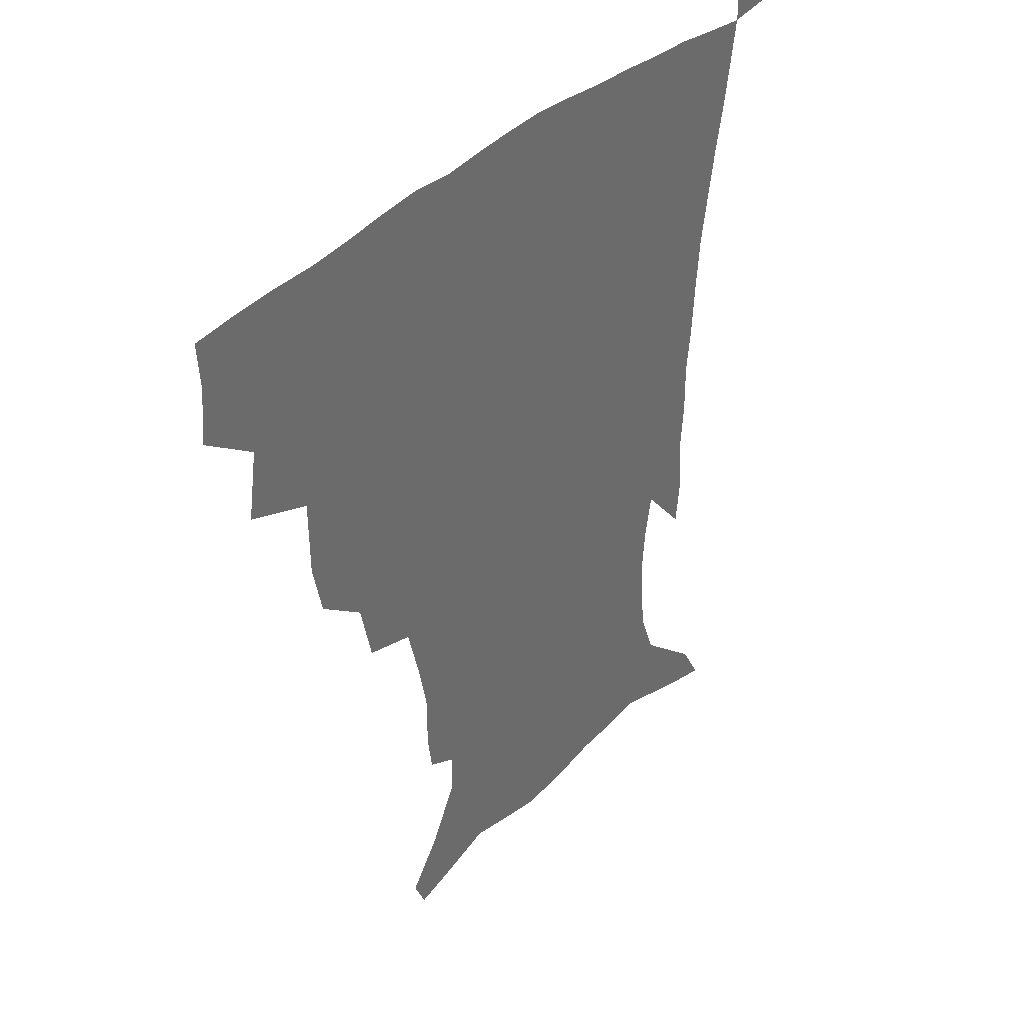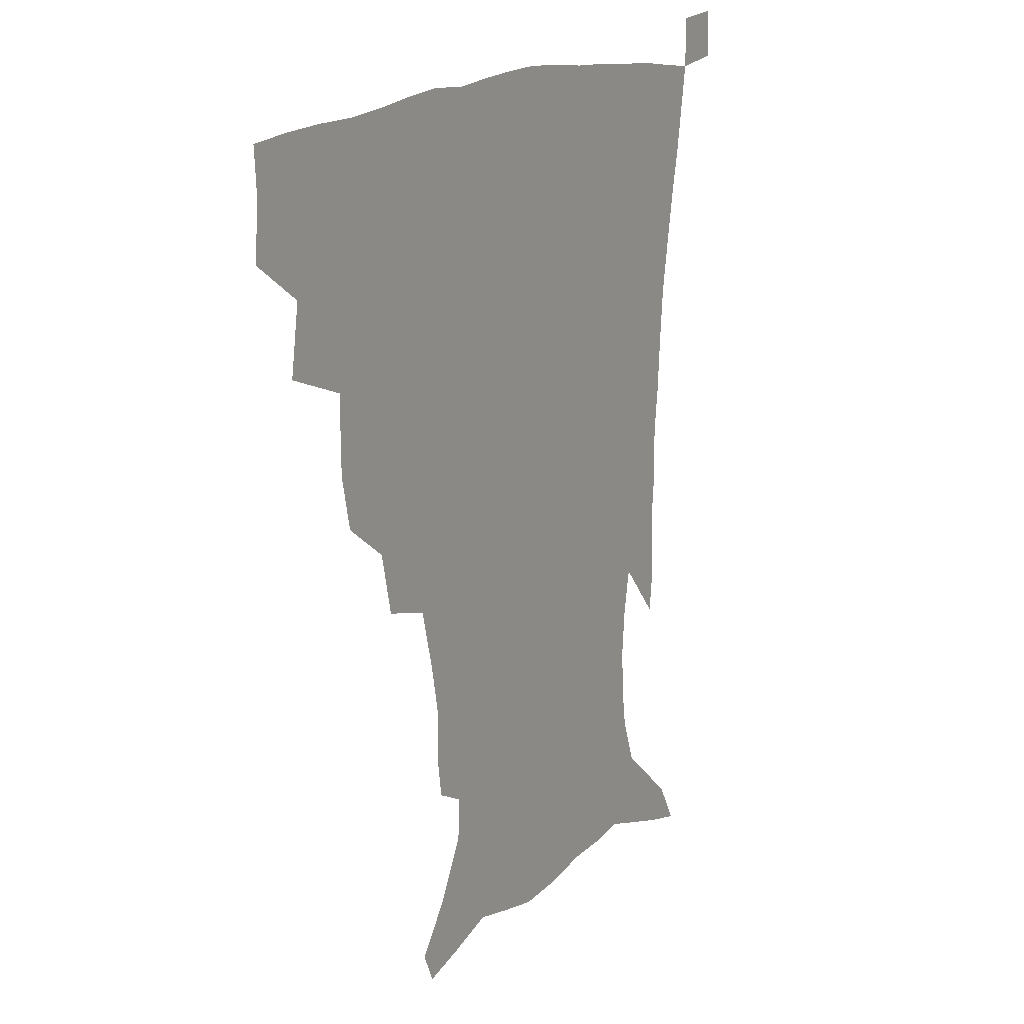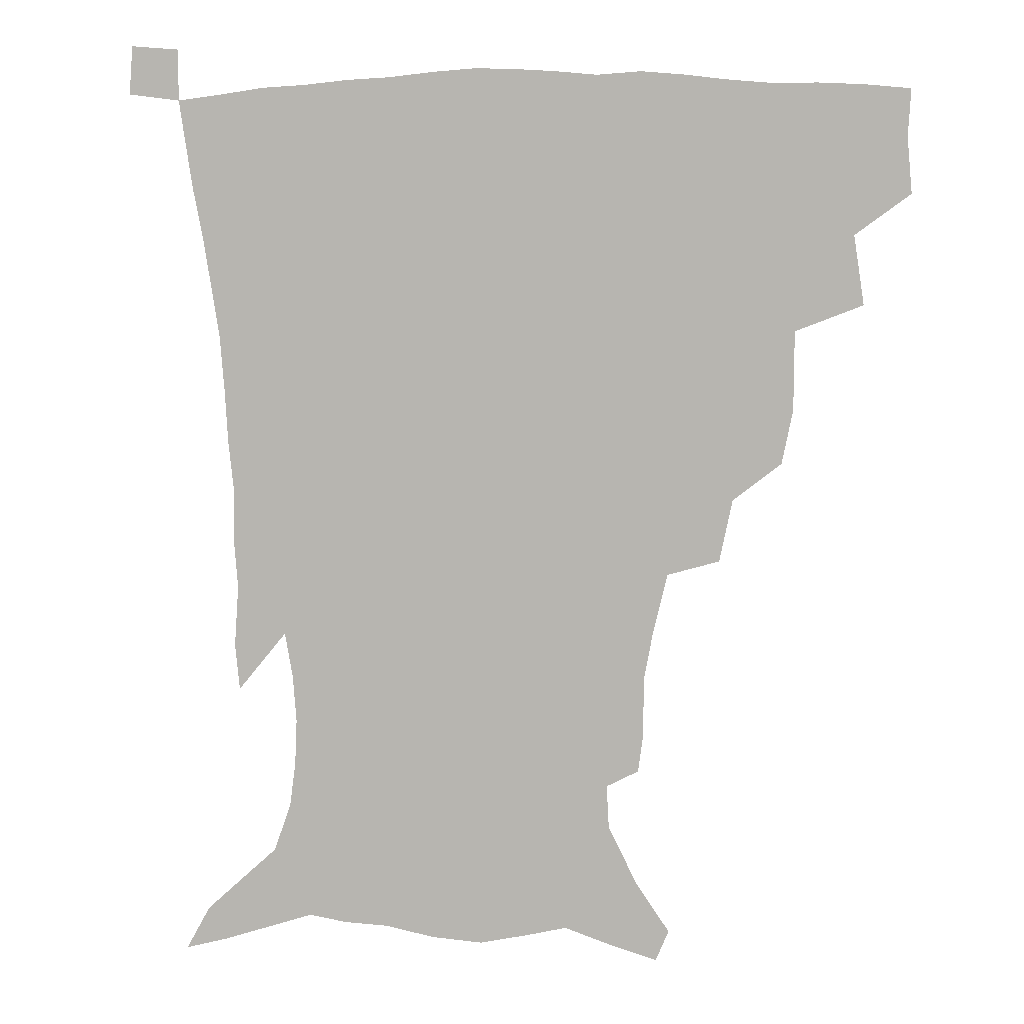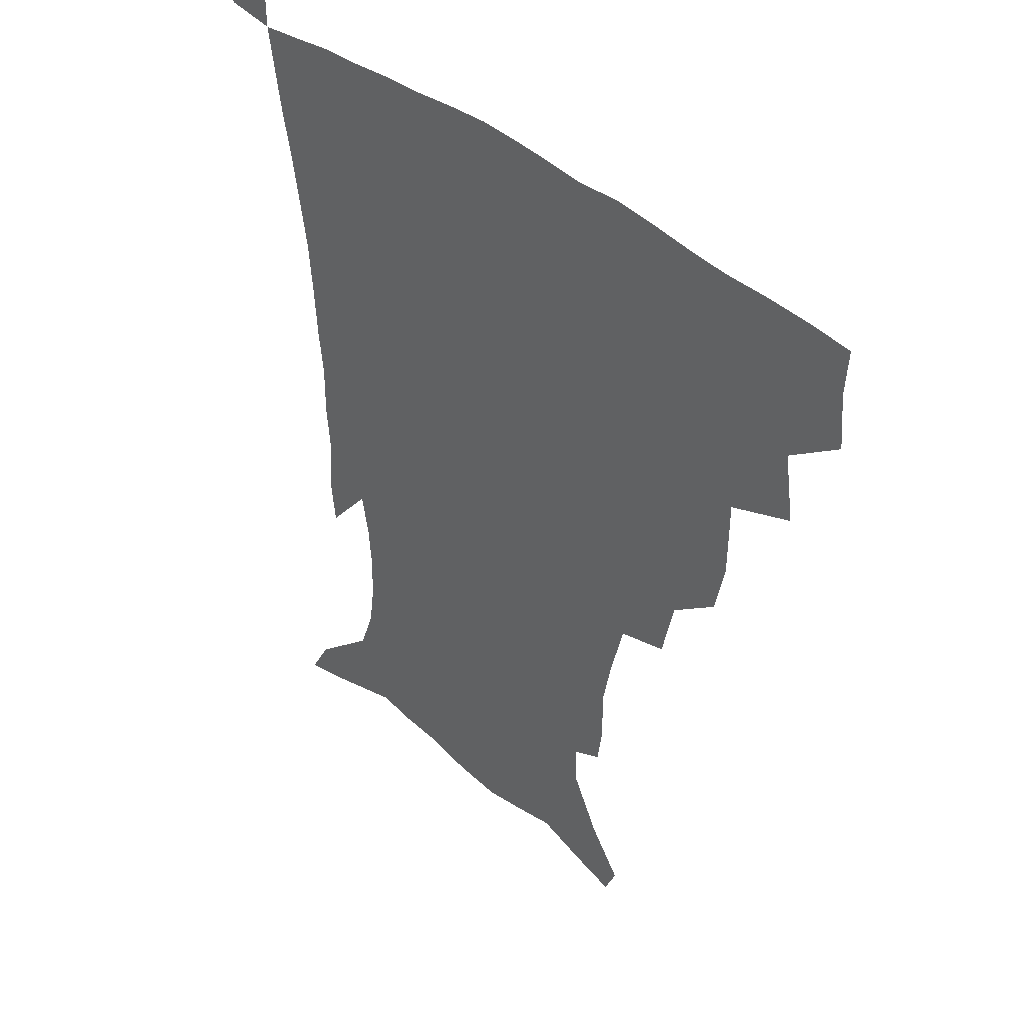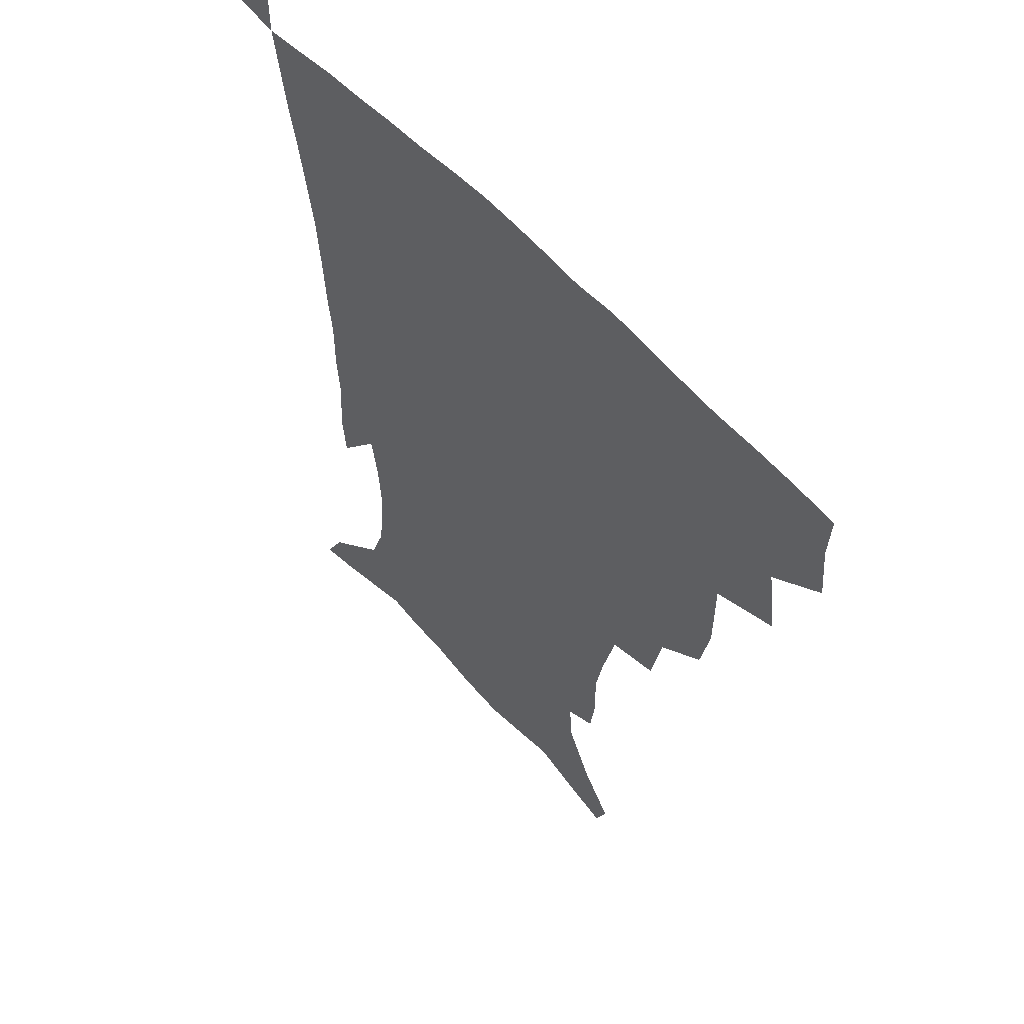
<metadata>
{"format":"obj","ext":"obj","renderer":"f3d","projection":"perspective","resolution":1024,"background":"white","views":[{"elev":39.5,"azim":-49.5,"up":"+Y"},{"elev":17.2,"azim":-56.9,"up":"+Y"},{"elev":6.5,"azim":-171.5,"up":"+Y"},{"elev":41.4,"azim":-134.2,"up":"+Y"},{"elev":55.8,"azim":-130.8,"up":"+Y"}]}
</metadata>
<code>
v 435.9 399.1 0
v 437.6 418 0
v 436.7 434 0
v 451.2 361.7 0
v 454.8 385.3 0
v 453.9 402.4 0
v 453.3 418.9 0
v 452.1 435.5 0
v 478.1 307.5 0
v 474.4 325.9 0
v 474.2 352.8 0
v 472.8 371.8 0
v 472.1 389 0
v 470.1 404.5 0
v 468.8 420.2 0
v 467.5 436.2 0
v 499.1 273.3 0
v 494.7 294.6 0
v 492.5 318.2 0
v 490.6 338.2 0
v 490.4 359.9 0
v 488.9 376 0
v 487.3 391 0
v 485.8 405.9 0
v 484.5 421 0
v 483.6 436.3 0
v 526.8 198.4 0
v 525 211.6 0
v 525 231 0
v 522 247.3 0
v 516.9 268.2 0
v 511.7 287.4 0
v 510.6 313.4 0
v 508.2 330.1 0
v 505.8 345.7 0
v 504.8 362.9 0
v 503.6 378.1 0
v 502 392.6 0
v 500.5 407.2 0
v 499.4 422 0
v 498.4 437.6 0
v 515.7 141.1 0
v 527.2 157.9 0
v 537.1 178 0
v 537.8 192.7 0
v 537.9 212.5 0
v 536.2 227.5 0
v 534.4 244.7 0
v 531 262.3 0
v 527.4 279.5 0
v 524.2 296.6 0
v 523.2 318.7 0
v 521.3 333.9 0
v 520.4 350.5 0
v 518.9 364.9 0
v 518.1 379.8 0
v 516.4 393.8 0
v 515.3 408.2 0
v 514.1 422.6 0
v 513 439.4 0
v 520.2 130.5 0
v 532.3 148.1 0
v 542.1 166.8 0
v 547.1 184.7 0
v 547.5 201.5 0
v 548.2 223.7 0
v 546.4 239 0
v 544 253.3 0
v 541 267.5 0
v 538.5 285.7 0
v 537.3 305.5 0
v 535.8 322 0
v 534.8 337.6 0
v 534.2 353.2 0
v 533.2 367.1 0
v 532.8 381.3 0
v 531.2 395 0
v 529.9 409.3 0
v 528.6 424.5 0
v 527.3 440.6 0
v 535.2 134.9 0
v 548.3 155.4 0
v 556.4 176.9 0
v 557.5 191.9 0
v 557.7 207.9 0
v 557.8 230.4 0
v 556.3 245 0
v 554.7 261.7 0
v 552.2 274.6 0
v 550.5 291.8 0
v 549.6 310 0
v 548.7 325.4 0
v 548.2 340.8 0
v 547.6 354.9 0
v 547.3 369 0
v 546.4 382.2 0
v 545.5 395.6 0
v 545.1 409.4 0
v 543.9 423.9 0
v 542.4 439.6 0
v 552.4 140.8 0
v 563.2 162.2 0
v 566.5 178.7 0
v 567.5 195.4 0
v 568.3 215.7 0
v 567.5 231.6 0
v 566.3 248.8 0
v 565 264 0
v 563.4 279.5 0
v 562.5 296.7 0
v 562 313.2 0
v 561 326 0
v 561 342.4 0
v 561 356.8 0
v 560.7 369.8 0
v 559.8 382.7 0
v 559.9 396.2 0
v 559.3 409.9 0
v 558.1 424.3 0
v 556.3 440.9 0
v 566.7 137.4 0
v 575.4 164 0
v 577.8 183.4 0
v 577.8 196.8 0
v 578.1 217.7 0
v 577.8 233.7 0
v 576.7 249 0
v 575.7 264.9 0
v 574.7 279.2 0
v 574 296.1 0
v 573.7 313.8 0
v 574.1 330 0
v 573.7 342.7 0
v 573.8 356.9 0
v 574.2 370.5 0
v 574 383.2 0
v 574.3 396.6 0
v 573.8 409.9 0
v 572 425.4 0
v 570.2 441.8 0
v 582.8 134.1 0
v 587.5 164.2 0
v 588.3 184 0
v 588.8 204.1 0
v 588.4 219.7 0
v 588.1 238.1 0
v 587.5 251.9 0
v 586.8 269.7 0
v 586.7 283.9 0
v 586 299.1 0
v 585.9 316.1 0
v 586.1 330.8 0
v 586.6 344.3 0
v 587 358.6 0
v 587.2 370.4 0
v 588.2 384.2 0
v 588 396.9 0
v 587.6 410 0
v 585.9 425.9 0
v 584.1 442.2 0
v 600.3 135.3 0
v 599.9 163.1 0
v 599.3 183.8 0
v 599.1 200.7 0
v 598.8 218 0
v 598.3 235.8 0
v 597.9 253 0
v 598 266.8 0
v 597.5 285.8 0
v 597.7 299.5 0
v 597.7 315.7 0
v 598.4 328.5 0
v 598.9 344.3 0
v 599.5 357.4 0
v 600.8 371.7 0
v 601.4 384.4 0
v 601.7 397.1 0
v 601.2 411.1 0
v 600.1 425.9 0
v 598.8 441.2 0
v 617.2 138.8 0
v 613.1 159.8 0
v 610.1 182.6 0
v 609.1 200.3 0
v 608.9 218.4 0
v 608.5 236.3 0
v 608.6 250.6 0
v 608.8 267.3 0
v 608.8 282.6 0
v 609 298.6 0
v 609.4 314 0
v 610.4 330.9 0
v 611.1 343.6 0
v 612.1 356.3 0
v 613.3 371.1 0
v 614.3 384.1 0
v 615.2 396.8 0
v 616.3 410.1 0
v 615.8 424.2 0
v 614.3 439.5 0
v 632.3 139.5 0
v 625.1 160.5 0
v 622.3 177 0
v 619.5 197 0
v 618.3 219 0
v 618.5 235.4 0
v 619.2 249.2 0
v 619.3 267 0
v 620.6 278.9 0
v 620.6 295.3 0
v 621.2 310.3 0
v 621.5 329.6 0
v 622.9 343.5 0
v 624.5 355.6 0
v 625.9 369.3 0
v 627.3 382.6 0
v 628.7 396 0
v 630.4 409.4 0
v 630.3 423.3 0
v 629.1 438.7 0
v 645.2 141.6 0
v 637.8 158.4 0
v 631.8 178.6 0
v 629.9 194.1 0
v 628.7 212.7 0
v 628.8 229.7 0
v 630.3 243.2 0
v 630.4 261.5 0
v 631.1 277.3 0
v 631.7 292.9 0
v 632.6 308.4 0
v 634 323.1 0
v 634.6 340.2 0
v 636.7 353 0
v 638.4 367.2 0
v 640.1 382.3 0
v 641.9 394.7 0
v 643.6 408.6 0
v 644.7 422 0
v 644.5 437.2 0
v 661.3 136.3 0
v 651.3 154.6 0
v 644 173.1 0
v 640.7 188.8 0
v 638.3 208.4 0
v 638.9 223 0
v 640.3 238.1 0
v 641.3 255.6 0
v 641.8 272.6 0
v 643.3 286.8 0
v 643.6 304.5 0
v 645.5 318.2 0
v 646.4 335.2 0
v 648.6 349.5 0
v 650.9 363.5 0
v 652.7 379.3 0
v 655.1 393.4 0
v 657 407.2 0
v 658.7 420.9 0
v 659.2 436.4 0
v 676.6 131.4 0
v 666.1 149 0
v 658.1 165.3 0
v 652.3 181.7 0
v 650.2 196.9 0
v 649.6 212.6 0
v 650.8 228.5 0
v 653.5 244.2 0
v 654.8 260.6 0
v 655.1 278.3 0
v 655.7 295.6 0
v 657 311.3 0
v 660.1 324.5 0
v 660.6 344 0
v 662.8 360 0
v 664.8 377 0
v 668.3 390.2 0
v 670.6 405.2 0
v 672.7 419.5 0
v 674.5 434.2 0
v 691.2 127.4 0
v 682.8 142.6 0
v 670.3 223.8 0
v 671.9 239.6 0
v 670.4 260.7 0
v 671.7 276.8 0
v 671.5 295.9 0
v 673.3 312.1 0
v 674.4 330.9 0
v 676 349.9 0
v 678.7 367.2 0
v 681.6 385.3 0
v 684.8 401.3 0
v 687.3 417.2 0
v 689.5 432.2 0
v 689.5 449.8 0
v 707.2 434.5 0
v 706 451.1 0
f 5 6 1
f 1 6 2
f 6 7 2
f 2 7 3
f 7 8 3
f 11 12 4
f 4 12 5
f 12 13 5
f 5 13 6
f 13 14 6
f 6 14 7
f 14 15 7
f 7 15 8
f 15 16 8
f 18 19 9
f 9 19 10
f 19 20 10
f 10 20 11
f 20 21 11
f 11 21 12
f 21 22 12
f 12 22 13
f 22 23 13
f 13 23 14
f 23 24 14
f 14 24 15
f 24 25 15
f 15 25 16
f 25 26 16
f 31 32 17
f 17 32 18
f 32 33 18
f 18 33 19
f 33 34 19
f 19 34 20
f 34 35 20
f 20 35 21
f 35 36 21
f 21 36 22
f 36 37 22
f 22 37 23
f 37 38 23
f 23 38 24
f 38 39 24
f 24 39 25
f 39 40 25
f 25 40 26
f 40 41 26
f 45 46 27
f 27 46 28
f 46 47 28
f 28 47 29
f 47 48 29
f 29 48 30
f 48 49 30
f 30 49 31
f 49 50 31
f 31 50 32
f 50 51 32
f 32 51 33
f 51 52 33
f 33 52 34
f 52 53 34
f 34 53 35
f 53 54 35
f 35 54 36
f 54 55 36
f 36 55 37
f 55 56 37
f 37 56 38
f 56 57 38
f 38 57 39
f 57 58 39
f 39 58 40
f 58 59 40
f 40 59 41
f 59 60 41
f 61 62 42
f 42 62 43
f 62 63 43
f 43 63 44
f 63 64 44
f 44 64 45
f 64 65 45
f 45 65 46
f 65 66 46
f 46 66 47
f 66 67 47
f 47 67 48
f 67 68 48
f 48 68 49
f 68 69 49
f 49 69 50
f 69 70 50
f 50 70 51
f 70 71 51
f 51 71 52
f 71 72 52
f 52 72 53
f 72 73 53
f 53 73 54
f 73 74 54
f 54 74 55
f 74 75 55
f 55 75 56
f 75 76 56
f 56 76 57
f 76 77 57
f 57 77 58
f 77 78 58
f 58 78 59
f 78 79 59
f 59 79 60
f 79 80 60
f 61 81 62
f 81 82 62
f 62 82 63
f 82 83 63
f 63 83 64
f 83 84 64
f 64 84 65
f 84 85 65
f 65 85 66
f 85 86 66
f 66 86 67
f 86 87 67
f 67 87 68
f 87 88 68
f 68 88 69
f 88 89 69
f 69 89 70
f 89 90 70
f 70 90 71
f 90 91 71
f 71 91 72
f 91 92 72
f 72 92 73
f 92 93 73
f 73 93 74
f 93 94 74
f 74 94 75
f 94 95 75
f 75 95 76
f 95 96 76
f 76 96 77
f 96 97 77
f 77 97 78
f 97 98 78
f 78 98 79
f 98 99 79
f 79 99 80
f 99 100 80
f 81 101 82
f 101 102 82
f 82 102 83
f 102 103 83
f 83 103 84
f 103 104 84
f 84 104 85
f 104 105 85
f 85 105 86
f 105 106 86
f 86 106 87
f 106 107 87
f 87 107 88
f 107 108 88
f 88 108 89
f 108 109 89
f 89 109 90
f 109 110 90
f 90 110 91
f 110 111 91
f 91 111 92
f 111 112 92
f 92 112 93
f 112 113 93
f 93 113 94
f 113 114 94
f 94 114 95
f 114 115 95
f 95 115 96
f 115 116 96
f 96 116 97
f 116 117 97
f 97 117 98
f 117 118 98
f 98 118 99
f 118 119 99
f 99 119 100
f 119 120 100
f 101 121 102
f 121 122 102
f 102 122 103
f 122 123 103
f 103 123 104
f 123 124 104
f 104 124 105
f 124 125 105
f 105 125 106
f 125 126 106
f 106 126 107
f 126 127 107
f 107 127 108
f 127 128 108
f 108 128 109
f 128 129 109
f 109 129 110
f 129 130 110
f 110 130 111
f 130 131 111
f 111 131 112
f 131 132 112
f 112 132 113
f 132 133 113
f 113 133 114
f 133 134 114
f 114 134 115
f 134 135 115
f 115 135 116
f 135 136 116
f 116 136 117
f 136 137 117
f 117 137 118
f 137 138 118
f 118 138 119
f 138 139 119
f 119 139 120
f 139 140 120
f 121 141 122
f 141 142 122
f 122 142 123
f 142 143 123
f 123 143 124
f 143 144 124
f 124 144 125
f 144 145 125
f 125 145 126
f 145 146 126
f 126 146 127
f 146 147 127
f 127 147 128
f 147 148 128
f 128 148 129
f 148 149 129
f 129 149 130
f 149 150 130
f 130 150 131
f 150 151 131
f 131 151 132
f 151 152 132
f 132 152 133
f 152 153 133
f 133 153 134
f 153 154 134
f 134 154 135
f 154 155 135
f 135 155 136
f 155 156 136
f 136 156 137
f 156 157 137
f 137 157 138
f 157 158 138
f 138 158 139
f 158 159 139
f 139 159 140
f 159 160 140
f 141 161 142
f 161 162 142
f 142 162 143
f 162 163 143
f 143 163 144
f 163 164 144
f 144 164 145
f 164 165 145
f 145 165 146
f 165 166 146
f 146 166 147
f 166 167 147
f 147 167 148
f 167 168 148
f 148 168 149
f 168 169 149
f 149 169 150
f 169 170 150
f 150 170 151
f 170 171 151
f 151 171 152
f 171 172 152
f 152 172 153
f 172 173 153
f 153 173 154
f 173 174 154
f 154 174 155
f 174 175 155
f 155 175 156
f 175 176 156
f 156 176 157
f 176 177 157
f 157 177 158
f 177 178 158
f 158 178 159
f 178 179 159
f 159 179 160
f 179 180 160
f 161 181 162
f 181 182 162
f 162 182 163
f 182 183 163
f 163 183 164
f 183 184 164
f 164 184 165
f 184 185 165
f 165 185 166
f 185 186 166
f 166 186 167
f 186 187 167
f 167 187 168
f 187 188 168
f 168 188 169
f 188 189 169
f 169 189 170
f 189 190 170
f 170 190 171
f 190 191 171
f 171 191 172
f 191 192 172
f 172 192 173
f 192 193 173
f 173 193 174
f 193 194 174
f 174 194 175
f 194 195 175
f 175 195 176
f 195 196 176
f 176 196 177
f 196 197 177
f 177 197 178
f 197 198 178
f 178 198 179
f 198 199 179
f 179 199 180
f 199 200 180
f 181 201 182
f 201 202 182
f 182 202 183
f 202 203 183
f 183 203 184
f 203 204 184
f 184 204 185
f 204 205 185
f 185 205 186
f 205 206 186
f 186 206 187
f 206 207 187
f 187 207 188
f 207 208 188
f 188 208 189
f 208 209 189
f 189 209 190
f 209 210 190
f 190 210 191
f 210 211 191
f 191 211 192
f 211 212 192
f 192 212 193
f 212 213 193
f 193 213 194
f 213 214 194
f 194 214 195
f 214 215 195
f 195 215 196
f 215 216 196
f 196 216 197
f 216 217 197
f 197 217 198
f 217 218 198
f 198 218 199
f 218 219 199
f 199 219 200
f 219 220 200
f 201 221 202
f 221 222 202
f 202 222 203
f 222 223 203
f 203 223 204
f 223 224 204
f 204 224 205
f 224 225 205
f 205 225 206
f 225 226 206
f 206 226 207
f 226 227 207
f 207 227 208
f 227 228 208
f 208 228 209
f 228 229 209
f 209 229 210
f 229 230 210
f 210 230 211
f 230 231 211
f 211 231 212
f 231 232 212
f 212 232 213
f 232 233 213
f 213 233 214
f 233 234 214
f 214 234 215
f 234 235 215
f 215 235 216
f 235 236 216
f 216 236 217
f 236 237 217
f 217 237 218
f 237 238 218
f 218 238 219
f 238 239 219
f 219 239 220
f 239 240 220
f 221 241 222
f 241 242 222
f 222 242 223
f 242 243 223
f 223 243 224
f 243 244 224
f 224 244 225
f 244 245 225
f 225 245 226
f 245 246 226
f 226 246 227
f 246 247 227
f 227 247 228
f 247 248 228
f 228 248 229
f 248 249 229
f 229 249 230
f 249 250 230
f 230 250 231
f 250 251 231
f 231 251 232
f 251 252 232
f 232 252 233
f 252 253 233
f 233 253 234
f 253 254 234
f 234 254 235
f 254 255 235
f 235 255 236
f 255 256 236
f 236 256 237
f 256 257 237
f 237 257 238
f 257 258 238
f 238 258 239
f 258 259 239
f 239 259 240
f 259 260 240
f 241 261 242
f 261 262 242
f 242 262 243
f 262 263 243
f 243 263 244
f 263 264 244
f 244 264 245
f 264 265 245
f 245 265 246
f 265 266 246
f 246 266 247
f 266 267 247
f 247 267 248
f 267 268 248
f 248 268 249
f 268 269 249
f 249 269 250
f 269 270 250
f 250 270 251
f 270 271 251
f 251 271 252
f 271 272 252
f 252 272 253
f 272 273 253
f 253 273 254
f 273 274 254
f 254 274 255
f 274 275 255
f 255 275 256
f 275 276 256
f 256 276 257
f 276 277 257
f 257 277 258
f 277 278 258
f 258 278 259
f 278 279 259
f 259 279 260
f 279 280 260
f 261 281 262
f 281 282 262
f 262 282 263
f 268 283 269
f 283 284 269
f 269 284 270
f 284 285 270
f 270 285 271
f 285 286 271
f 271 286 272
f 286 287 272
f 272 287 273
f 287 288 273
f 273 288 274
f 288 289 274
f 274 289 275
f 289 290 275
f 275 290 276
f 290 291 276
f 276 291 277
f 291 292 277
f 277 292 278
f 292 293 278
f 278 293 279
f 293 294 279
f 279 294 280
f 294 295 280
f 295 297 296
f 297 298 296

</code>
